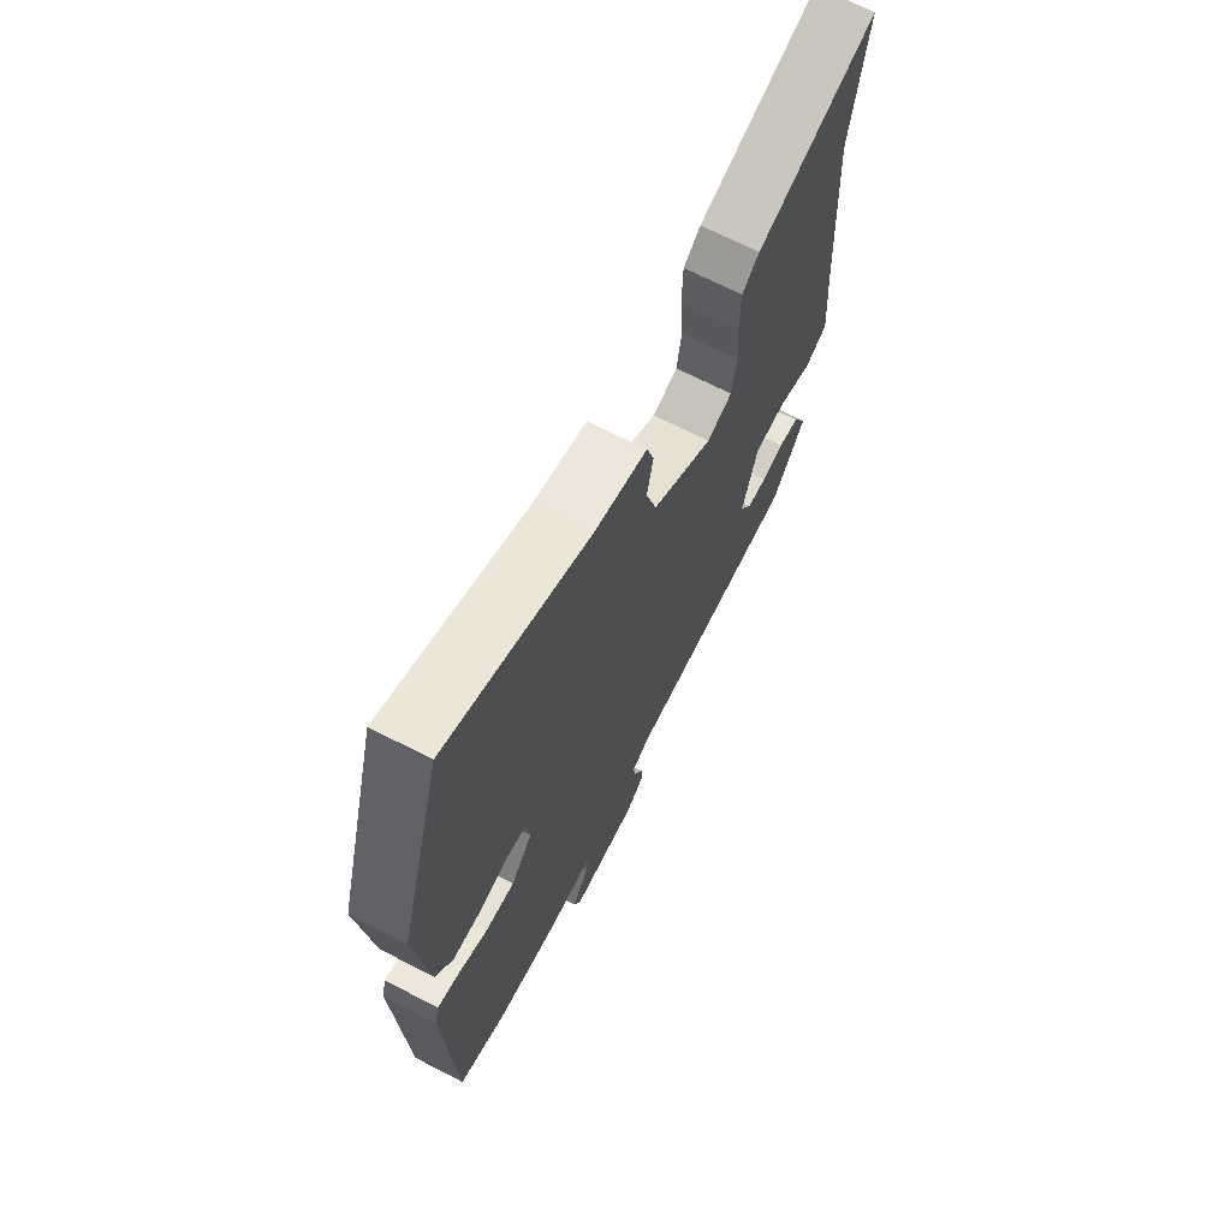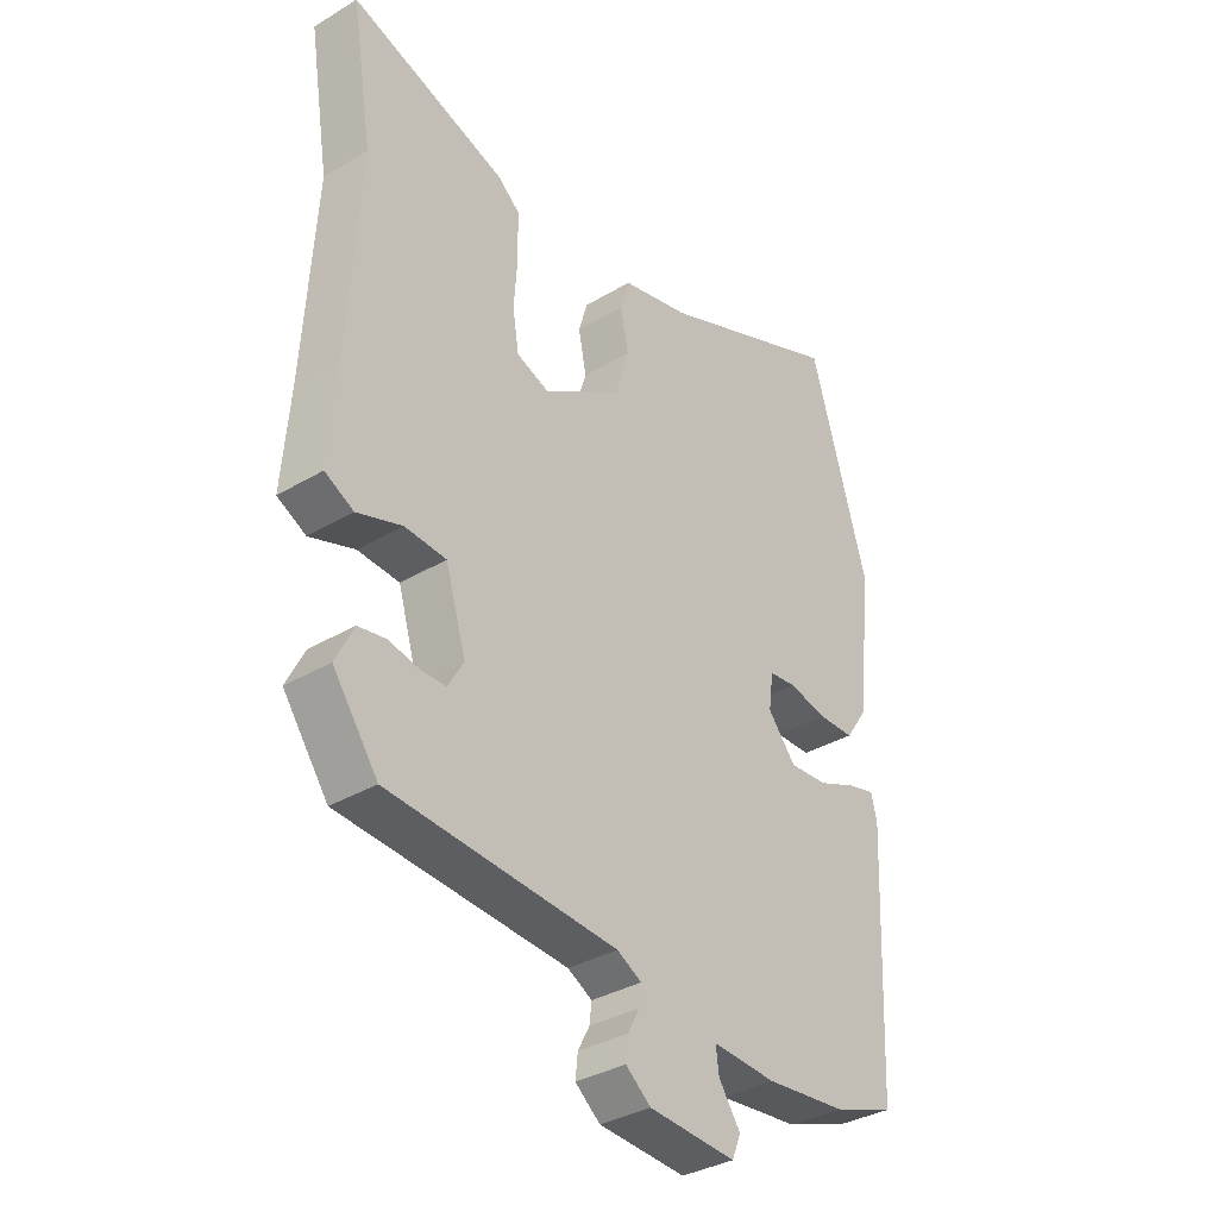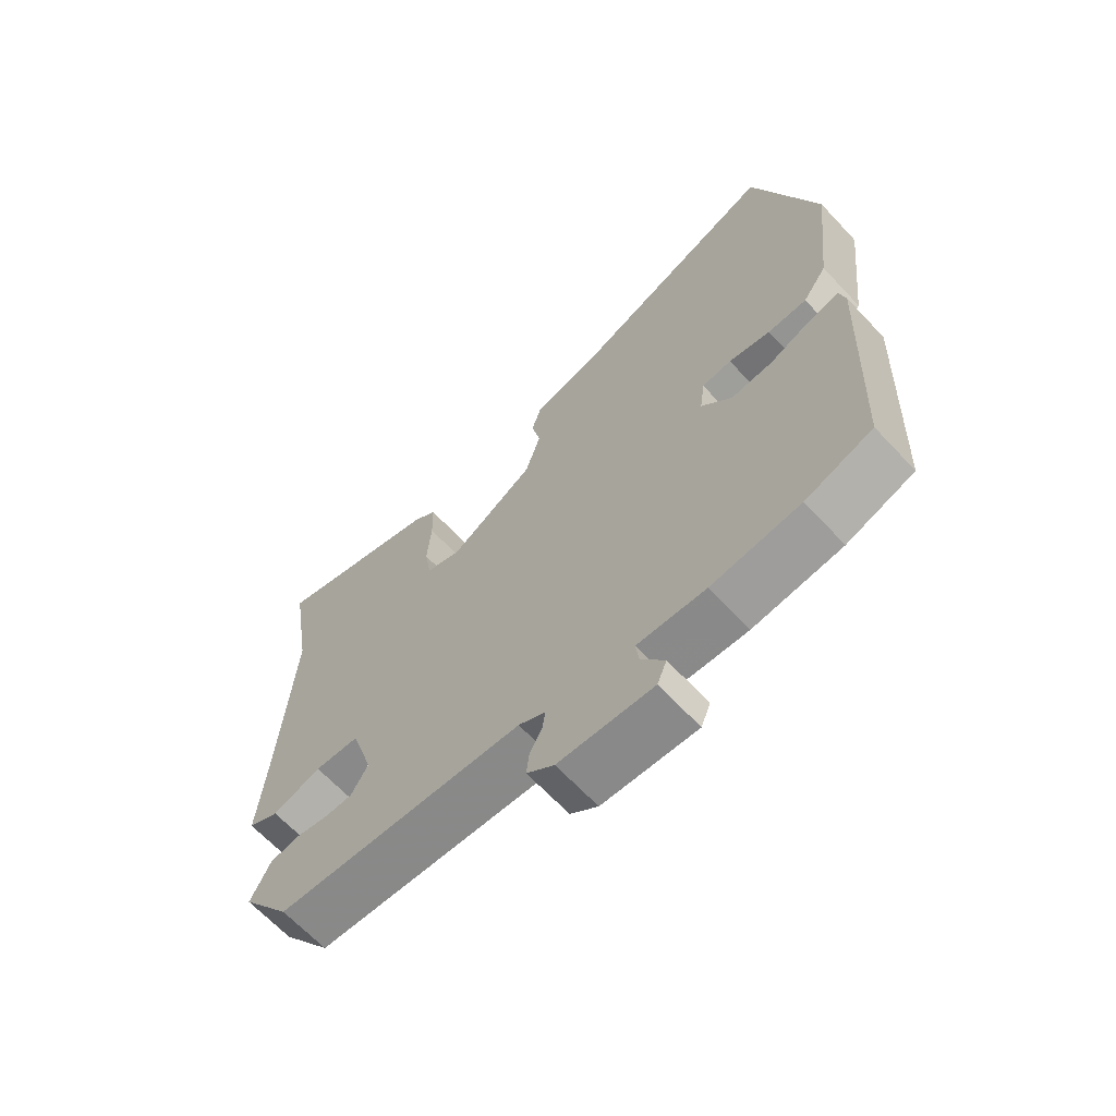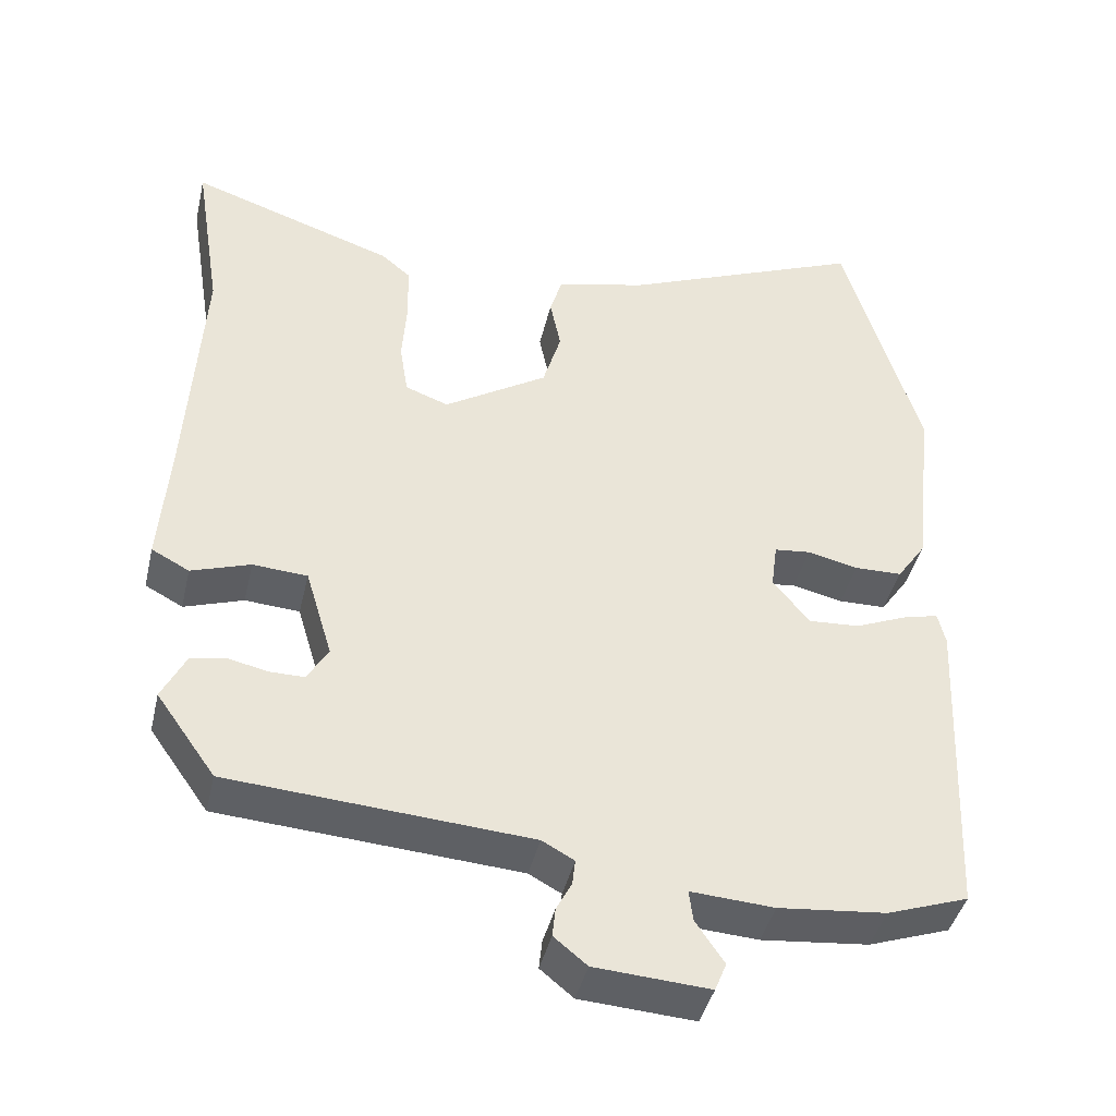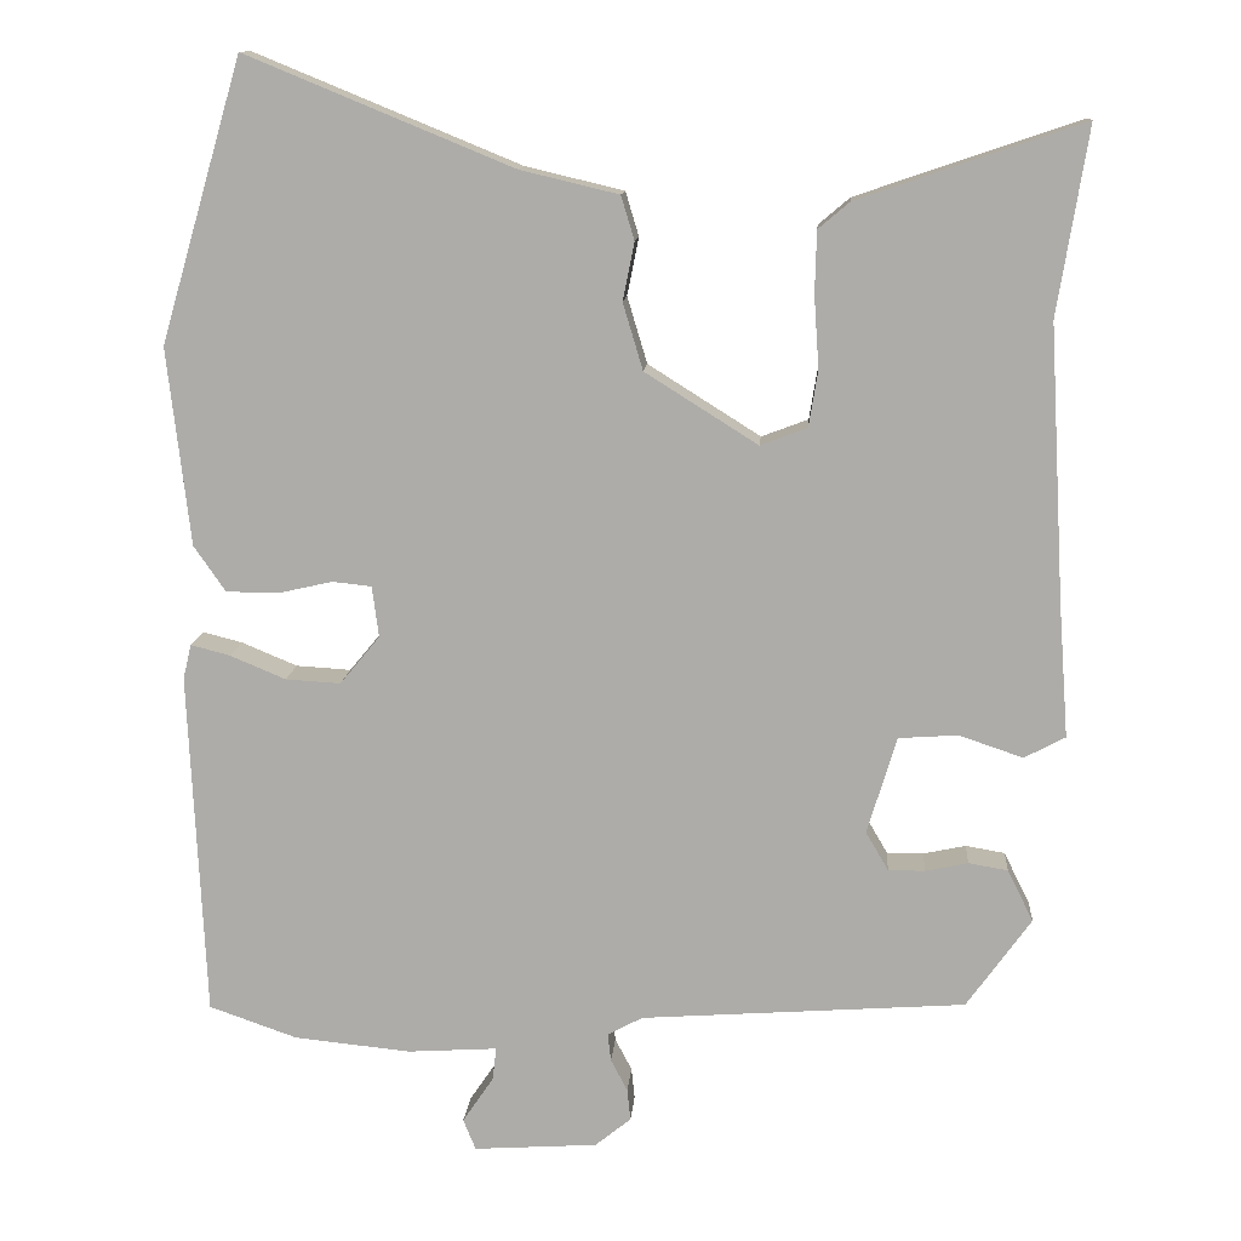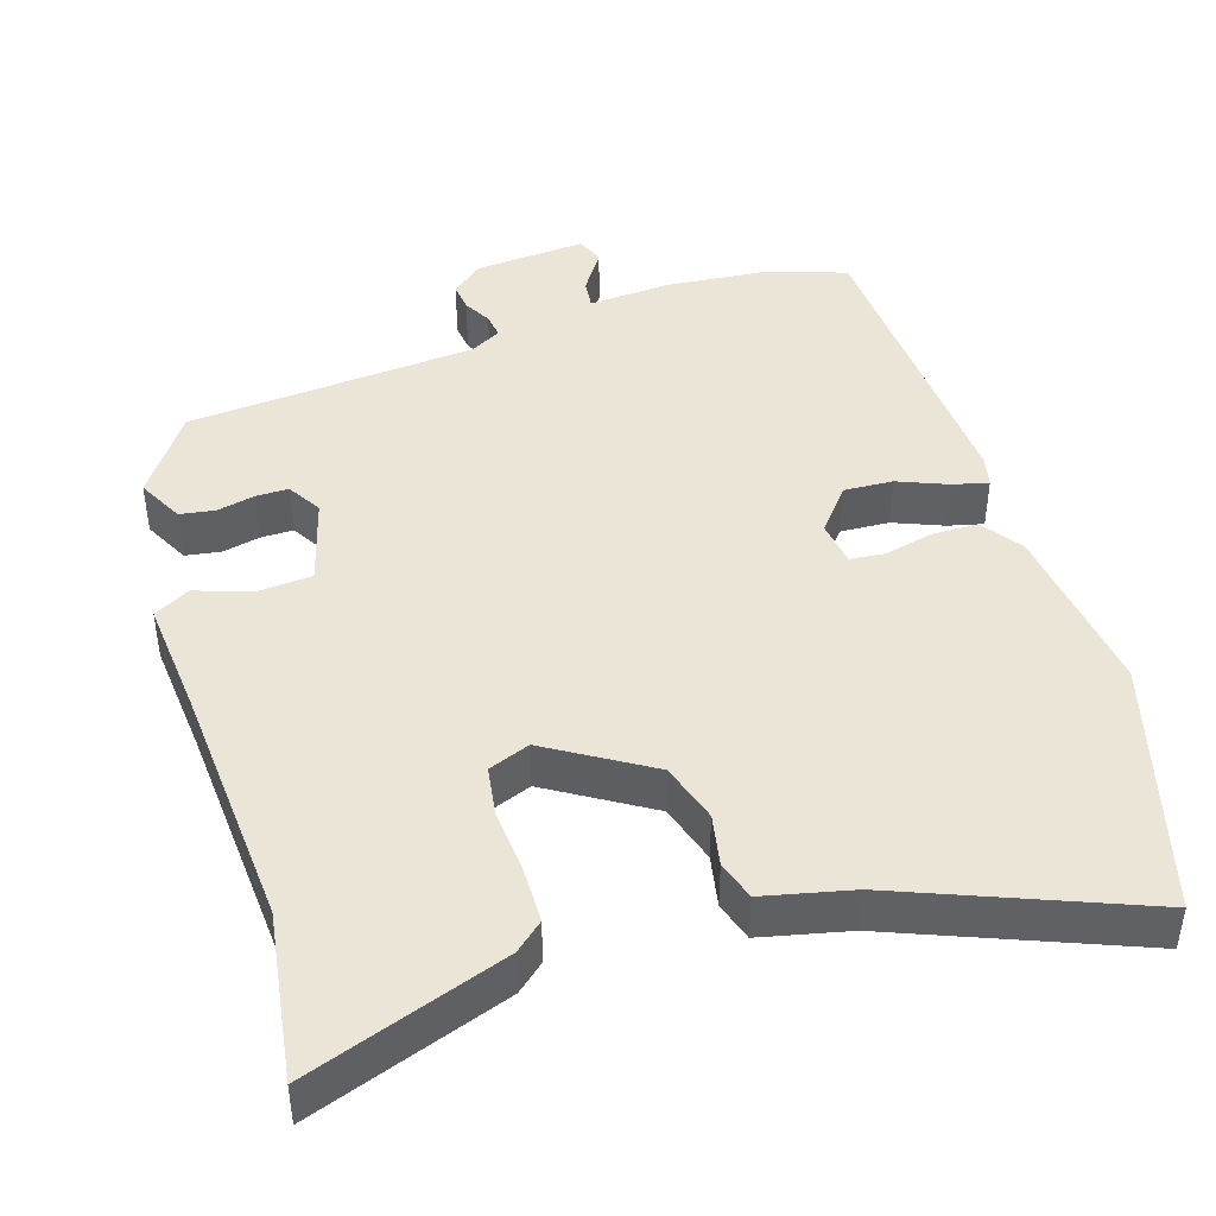
<metadata>
{"format":"obj","ext":"obj","renderer":"f3d","projection":"perspective","resolution":1024,"background":"white","views":[{"elev":68.7,"azim":117.3,"up":"+Z"},{"elev":-34.8,"azim":-51.5,"up":"+Z"},{"elev":-66.2,"azim":43.2,"up":"+Z"},{"elev":-42.2,"azim":-13.0,"up":"+Z"},{"elev":12.4,"azim":-175.6,"up":"+Z"},{"elev":44.2,"azim":-18.1,"up":"+Y"}]}
</metadata>
<code>
v 0.523 0.07 -0.492
v 0.417 0.07 -0.529
v 0.277 0.07 -0.543
v 0.169 0.07 -0.536
v 0.174 0.07 -0.576
v 0.211 0.07 -0.631
v 0.196 0.07 -0.668
v 0.047 0.07 -0.658
v 0.004 0.07 -0.623
v 0.008 0.07 -0.585
v 0.028 0.07 -0.547
v 0.032 0.07 -0.514
v -0.01 0.07 -0.491
v -0.4 0.07 -0.463
v -0.477 0.07 -0.355
v -0.446 0.07 -0.293
v -0.399 0.07 -0.285
v -0.348 0.07 -0.296
v -0.304 0.07 -0.296
v -0.277 0.07 -0.25
v -0.312 0.07 -0.133
v -0.383 0.07 -0.128
v -0.46 0.07 -0.154
v -0.509 0.07 -0.128
v -0.497 0.07 0.031
v -0.478 0.07 0.362
v -0.514 0.07 0.586
v -0.246 0.07 0.495
v -0.208 0.07 0.463
v -0.206 0.07 0.389
v -0.212 0.07 0.303
v -0.201 0.07 0.235
v -0.145 0.07 0.214
v -0.01 0.07 0.299
v 0.014 0.07 0.379
v 0 0.07 0.448
v 0.016 0.07 0.501
v 0.134 0.07 0.529
v 0.453 0.07 0.66
v 0.552 0.07 0.323
v 0.525 0.07 0.086
v 0.487 0.07 0.031
v 0.425 0.07 0.03
v 0.359 0.07 0.045
v 0.312 0.07 0.04
v 0.304 0.07 -0.021
v 0.352 0.07 -0.079
v 0.418 0.07 -0.075
v 0.485 0.07 -0.047
v 0.532 0.07 -0.035
v 0.542 0.07 -0.077
v 0.523 0 -0.492
v 0.417 0 -0.529
v 0.277 0 -0.543
v 0.169 0 -0.536
v 0.174 0 -0.576
v 0.211 0 -0.631
v 0.196 0 -0.668
v 0.047 0 -0.658
v 0.004 0 -0.623
v 0.008 0 -0.585
v 0.028 0 -0.547
v 0.032 0 -0.514
v -0.01 0 -0.491
v -0.4 0 -0.463
v -0.477 0 -0.355
v -0.446 0 -0.293
v -0.399 0 -0.285
v -0.348 0 -0.296
v -0.304 0 -0.296
v -0.277 0 -0.25
v -0.312 0 -0.133
v -0.383 0 -0.128
v -0.46 0 -0.154
v -0.509 0 -0.128
v -0.497 0 0.031
v -0.478 0 0.362
v -0.514 0 0.586
v -0.246 0 0.495
v -0.208 0 0.463
v -0.206 0 0.389
v -0.212 0 0.303
v -0.201 0 0.235
v -0.145 0 0.214
v -0.01 0 0.299
v 0.014 0 0.379
v 0 0 0.448
v 0.016 0 0.501
v 0.134 0 0.529
v 0.453 0 0.66
v 0.552 0 0.323
v 0.525 0 0.086
v 0.487 0 0.031
v 0.425 0 0.03
v 0.359 0 0.045
v 0.312 0 0.04
v 0.304 0 -0.021
v 0.352 0 -0.079
v 0.418 0 -0.075
v 0.485 0 -0.047
v 0.532 0 -0.035
v 0.542 0 -0.077
f 48 49 50 51
f 47 48 51 1
f 46 47 1 2
f 41 42 43 44
f 41 44 45
f 38 39 40 41
f 38 41 45
f 35 36 37 38
f 34 35 38 45
f 33 34 45 46
f 28 29 30 31
f 26 27 28 31
f 25 26 31 32
f 22 23 24 25
f 21 22 25 32
f 20 21 32 33
f 15 16 17 18
f 13 14 15 18
f 12 13 18 19
f 8 9 10 11
f 8 11 12
f 5 6 7 8
f 4 5 8 12
f 20 33 46 2
f 4 12 19 20
f 2 3 4 20
f 102 101 100 99
f 52 102 99 98
f 53 52 98 97
f 95 94 93 92
f 96 95 92
f 92 91 90 89
f 96 92 89
f 89 88 87 86
f 96 89 86 85
f 97 96 85 84
f 82 81 80 79
f 82 79 78 77
f 83 82 77 76
f 76 75 74 73
f 83 76 73 72
f 84 83 72 71
f 69 68 67 66
f 69 66 65 64
f 70 69 64 63
f 62 61 60 59
f 63 62 59
f 59 58 57 56
f 63 59 56 55
f 53 97 84 71
f 71 70 63 55
f 71 55 54 53
f 1 52 53 2
f 2 53 54 3
f 3 54 55 4
f 4 55 56 5
f 5 56 57 6
f 6 57 58 7
f 7 58 59 8
f 8 59 60 9
f 9 60 61 10
f 10 61 62 11
f 11 62 63 12
f 12 63 64 13
f 13 64 65 14
f 14 65 66 15
f 15 66 67 16
f 16 67 68 17
f 17 68 69 18
f 18 69 70 19
f 19 70 71 20
f 20 71 72 21
f 21 72 73 22
f 22 73 74 23
f 23 74 75 24
f 24 75 76 25
f 25 76 77 26
f 26 77 78 27
f 27 78 79 28
f 28 79 80 29
f 29 80 81 30
f 30 81 82 31
f 31 82 83 32
f 32 83 84 33
f 33 84 85 34
f 34 85 86 35
f 35 86 87 36
f 36 87 88 37
f 37 88 89 38
f 38 89 90 39
f 39 90 91 40
f 40 91 92 41
f 41 92 93 42
f 42 93 94 43
f 43 94 95 44
f 44 95 96 45
f 45 96 97 46
f 46 97 98 47
f 47 98 99 48
f 48 99 100 49
f 49 100 101 50
f 50 101 102 51
f 51 102 52 1

</code>
